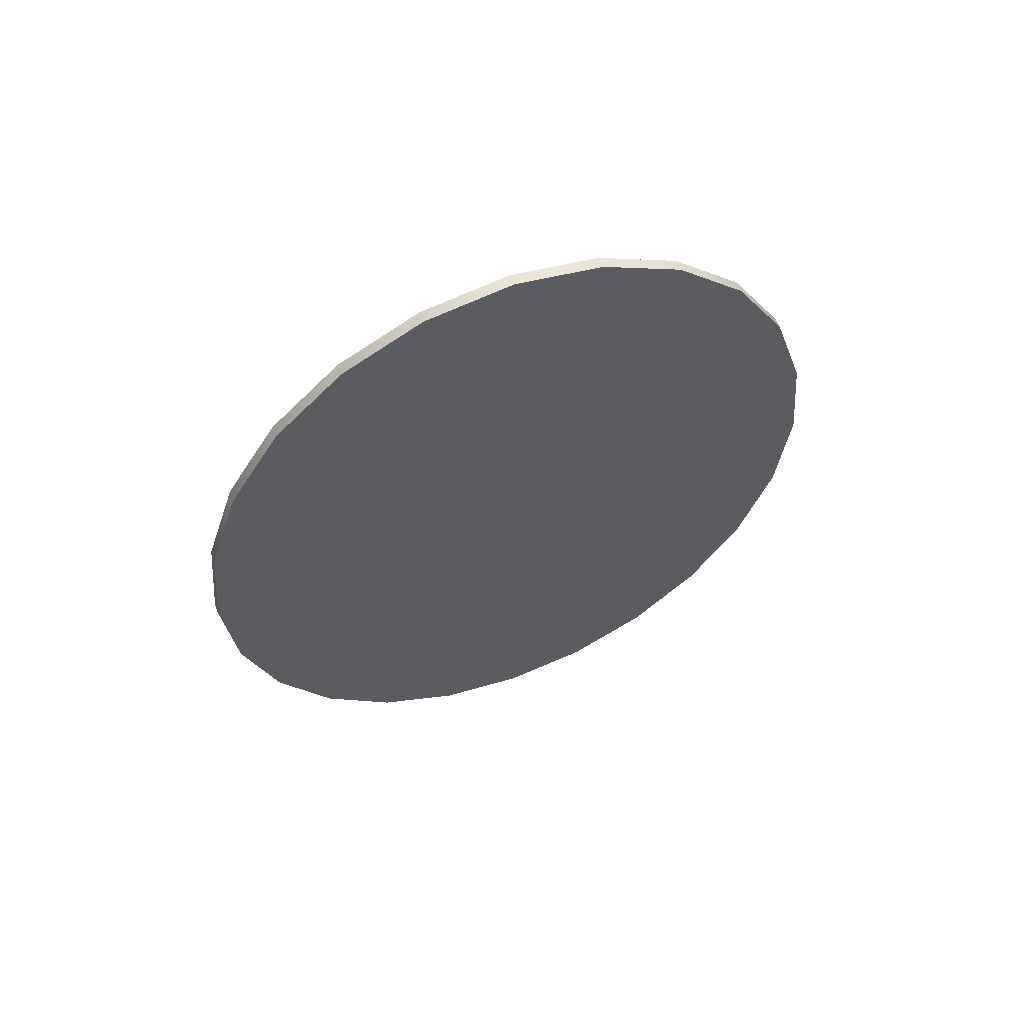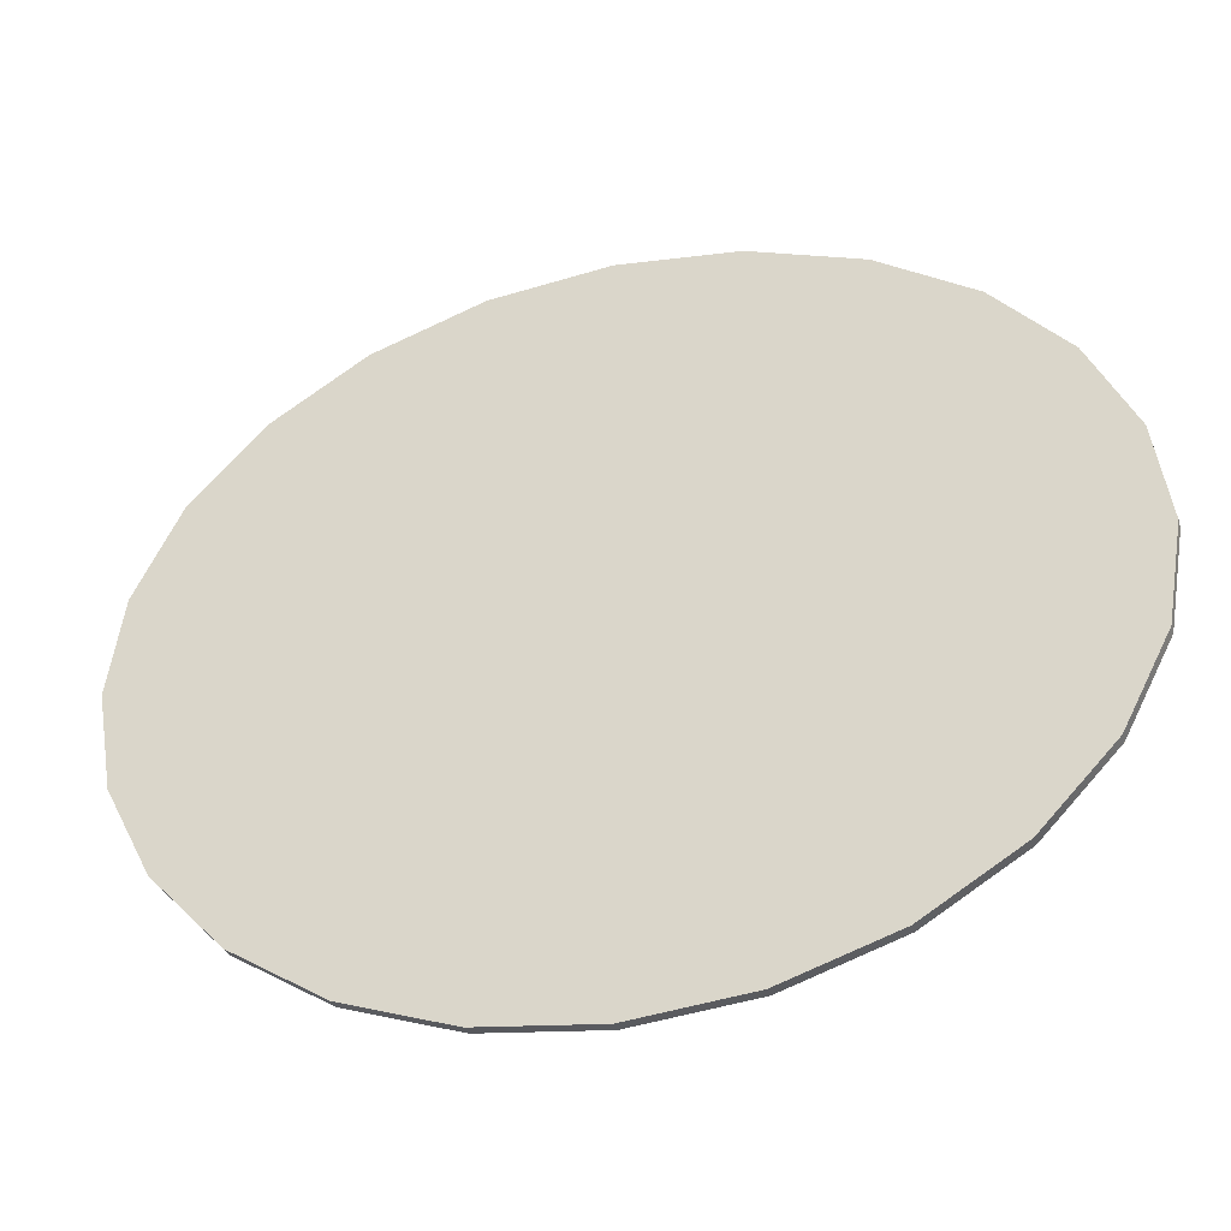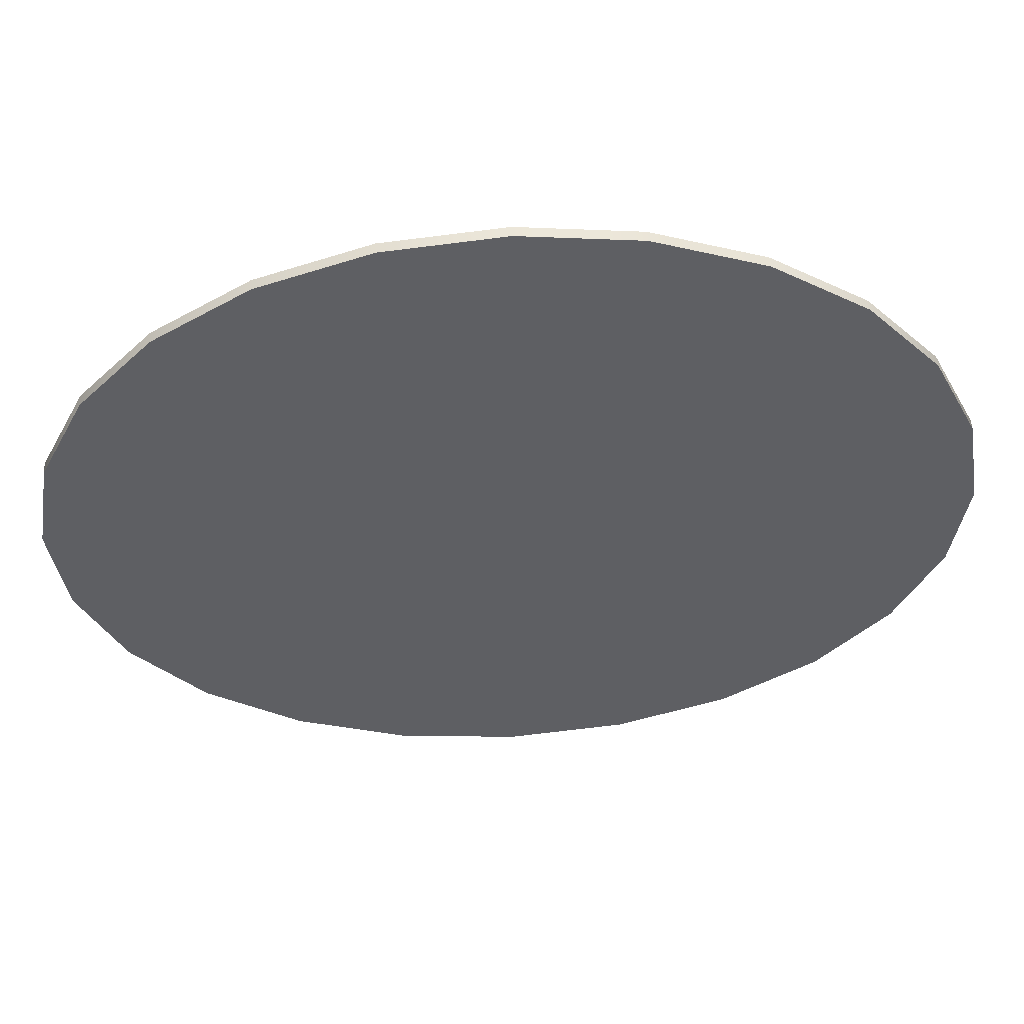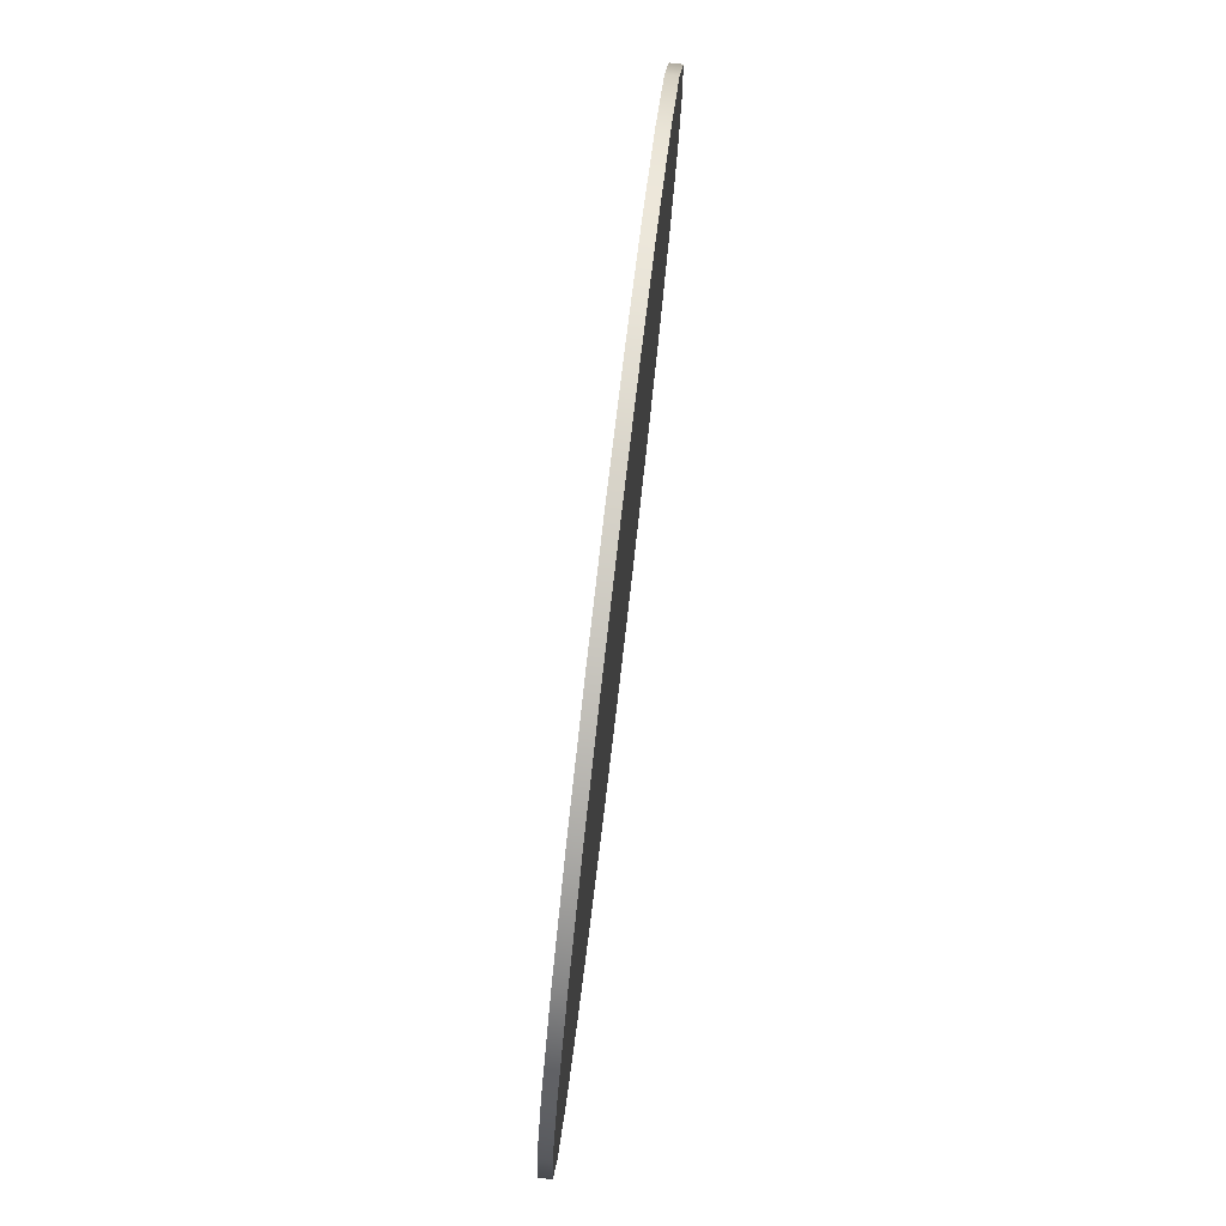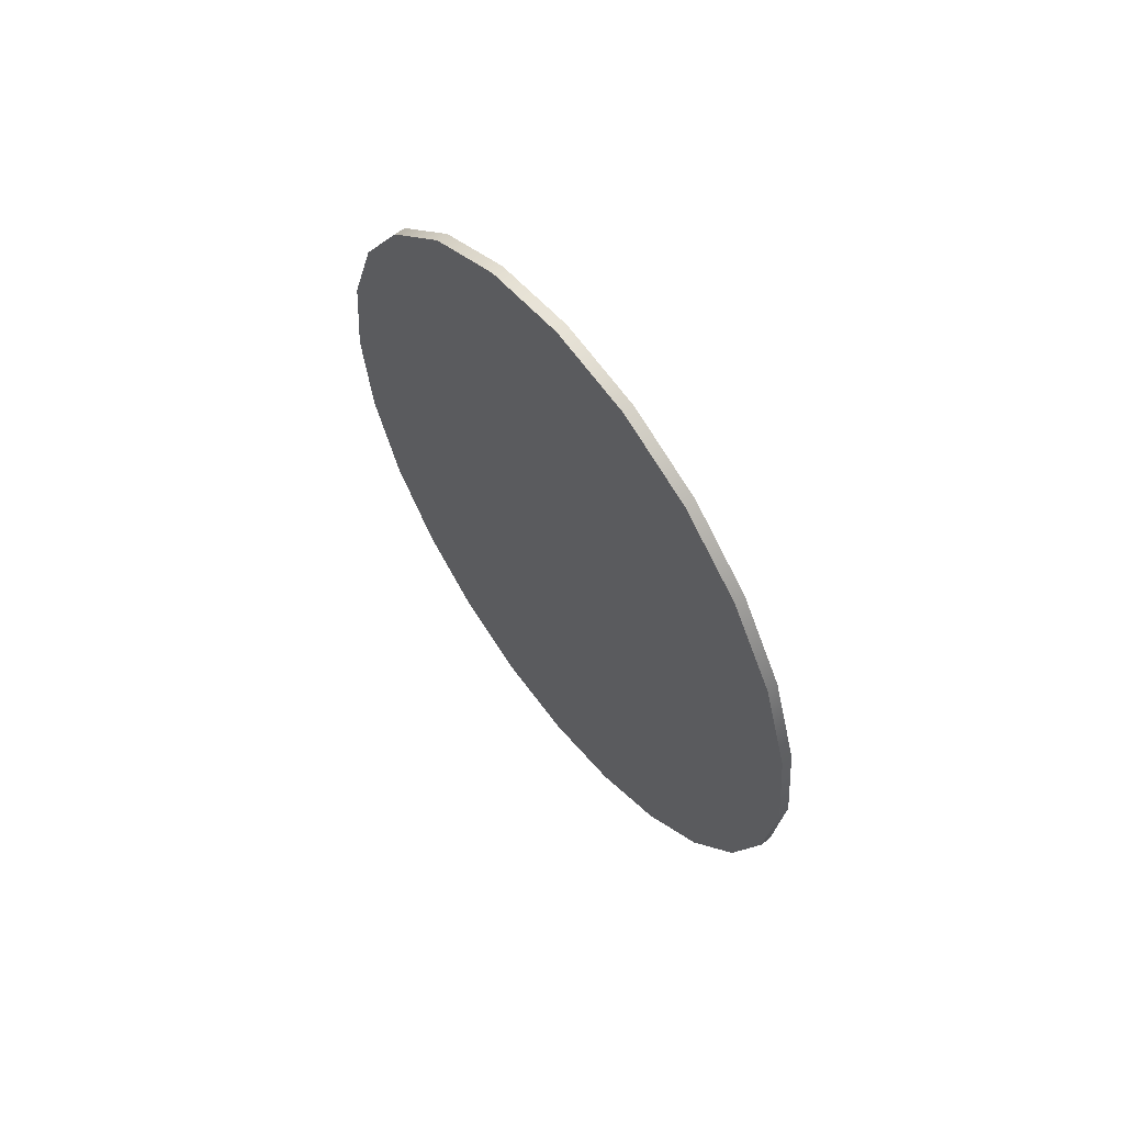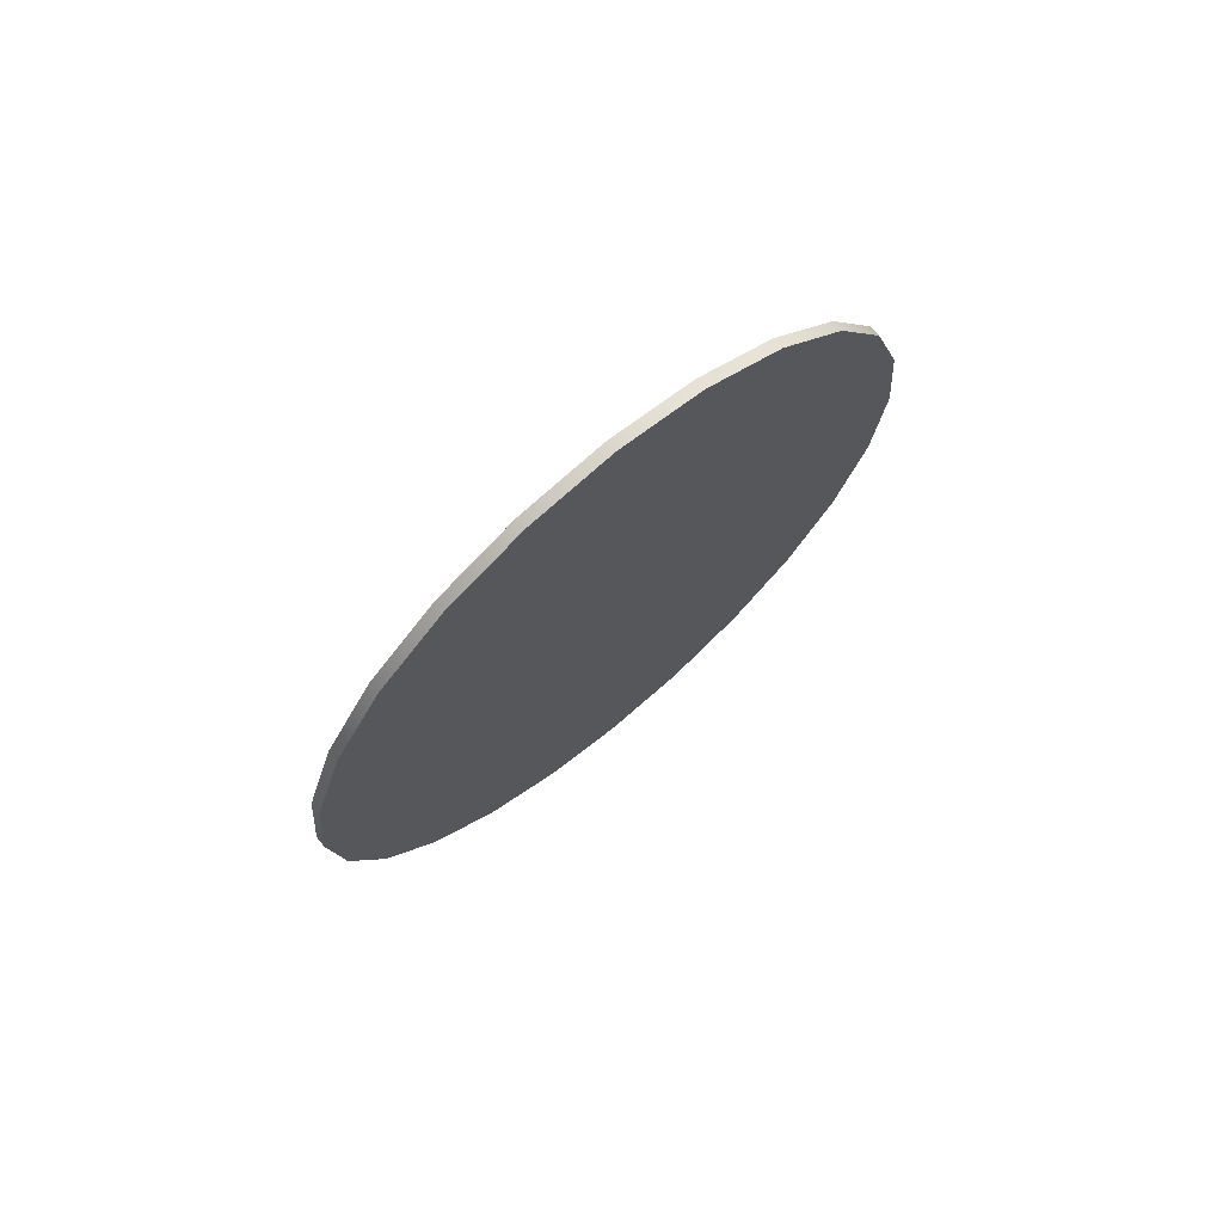
<metadata>
{"format":"obj","ext":"obj","renderer":"f3d","projection":"perspective","resolution":1024,"background":"white","views":[{"elev":60.3,"azim":69.4,"up":"+Y"},{"elev":-32.4,"azim":-73.1,"up":"+Z"},{"elev":48.2,"azim":86.3,"up":"+Z"},{"elev":79.0,"azim":-173.3,"up":"+Z"},{"elev":63.2,"azim":-38.4,"up":"+Y"},{"elev":73.2,"azim":-129.6,"up":"+Y"}]}
</metadata>
<code>
o Component_11_7/Component_11/mesh3/mesh3-geometry#mesh3-geometry
v 0.8531 0.02752 0.2306
v 0.8531 0.02752 0.2298
v 0.8531 0.02745 0.2302
v 0.8531 0.02773 0.2311
v 0.8531 0.02745 0.2302
v 0.8531 0.02752 0.2306
v 0.8531 0.02773 0.2311
v 0.8531 0.02773 0.2294
v 0.8531 0.02752 0.2298
v 0.8531 0.02807 0.2314
v 0.8531 0.02807 0.2314
v 0.8531 0.02773 0.2294
v 0.8531 0.02807 0.229
v 0.8531 0.02807 0.229
v 0.8531 0.02851 0.2317
v 0.8531 0.02851 0.2288
v 0.8531 0.02851 0.2317
v 0.8531 0.02851 0.2288
v 0.8531 0.02902 0.2318
v 0.8531 0.02902 0.2286
v 0.8531 0.02902 0.2318
v 0.8531 0.02902 0.2286
v 0.8531 0.02956 0.2319
v 0.8531 0.02956 0.2319
v 0.8531 0.02956 0.2285
v 0.8531 0.02956 0.2285
v 0.8531 0.03011 0.2318
v 0.8531 0.03011 0.2286
v 0.8531 0.03011 0.2318
v 0.8531 0.03011 0.2286
v 0.8531 0.03062 0.2317
v 0.8531 0.03062 0.2317
v 0.8531 0.03062 0.2288
v 0.8531 0.03062 0.2288
v 0.8531 0.03106 0.2314
v 0.8531 0.03106 0.229
v 0.8531 0.03106 0.2314
v 0.8531 0.03106 0.229
v 0.8531 0.0314 0.2311
v 0.8531 0.0314 0.2294
v 0.8531 0.0314 0.2311
v 0.8531 0.0314 0.2294
v 0.8531 0.03161 0.2306
v 0.8531 0.03161 0.2298
v 0.8531 0.03161 0.2306
v 0.8531 0.03161 0.2298
v 0.8531 0.03168 0.2302
v 0.8531 0.03168 0.2302
f 1 2 3
f 2 1 4
f 3 2 1
f 4 1 2
f 2 5 3
f 3 5 2
f 3 6 1
f 1 6 3
f 1 7 4
f 4 7 1
f 2 4 8
f 8 4 2
f 5 2 9
f 9 2 5
f 6 3 5
f 5 3 6
f 7 1 6
f 6 1 7
f 10 4 7
f 7 4 10
f 8 4 11
f 11 4 8
f 8 9 2
f 2 9 8
f 9 6 5
f 5 6 9
f 6 12 7
f 7 12 6
f 4 10 11
f 11 10 4
f 7 13 10
f 10 13 7
f 8 11 14
f 14 11 8
f 9 8 12
f 12 8 9
f 6 9 12
f 12 9 6
f 7 12 13
f 13 12 7
f 10 15 11
f 11 15 10
f 10 13 16
f 16 13 10
f 14 11 15
f 15 11 14
f 14 12 8
f 8 12 14
f 12 14 13
f 13 14 12
f 15 10 17
f 17 10 15
f 14 16 13
f 13 16 14
f 10 16 17
f 17 16 10
f 14 15 18
f 18 15 14
f 17 19 15
f 15 19 17
f 16 14 18
f 18 14 16
f 17 16 20
f 20 16 17
f 18 15 19
f 19 15 18
f 19 17 21
f 21 17 19
f 18 20 16
f 16 20 18
f 17 20 21
f 21 20 17
f 18 19 22
f 22 19 18
f 21 23 19
f 19 23 21
f 20 18 22
f 22 18 20
f 21 20 24
f 24 20 21
f 22 19 23
f 23 19 22
f 23 21 24
f 24 21 23
f 22 25 20
f 20 25 22
f 24 20 25
f 25 20 24
f 22 23 26
f 26 23 22
f 24 27 23
f 23 27 24
f 25 22 26
f 26 22 25
f 24 25 28
f 28 25 24
f 26 23 27
f 27 23 26
f 27 24 29
f 29 24 27
f 26 28 25
f 25 28 26
f 24 28 29
f 29 28 24
f 26 27 30
f 30 27 26
f 29 31 27
f 27 31 29
f 28 26 30
f 30 26 28
f 29 28 32
f 32 28 29
f 30 27 31
f 31 27 30
f 31 29 32
f 32 29 31
f 30 33 28
f 28 33 30
f 32 28 33
f 33 28 32
f 30 31 34
f 34 31 30
f 32 35 31
f 31 35 32
f 33 30 34
f 34 30 33
f 32 33 36
f 36 33 32
f 34 31 35
f 35 31 34
f 35 32 37
f 37 32 35
f 34 36 33
f 33 36 34
f 32 36 37
f 37 36 32
f 34 35 38
f 38 35 34
f 39 35 37
f 37 35 39
f 36 34 38
f 38 34 36
f 37 36 40
f 40 36 37
f 38 35 41
f 41 35 38
f 35 39 41
f 41 39 35
f 37 40 39
f 39 40 37
f 42 36 38
f 38 36 42
f 36 42 40
f 40 42 36
f 38 41 42
f 42 41 38
f 43 41 39
f 39 41 43
f 39 40 43
f 43 40 39
f 44 40 42
f 42 40 44
f 42 41 45
f 45 41 42
f 41 43 45
f 45 43 41
f 43 40 46
f 46 40 43
f 40 44 46
f 46 44 40
f 42 45 44
f 44 45 42
f 47 45 43
f 43 45 47
f 43 46 47
f 47 46 43
f 48 46 44
f 44 46 48
f 44 45 48
f 48 45 44
f 45 47 48
f 48 47 45
f 46 48 47
f 47 48 46

</code>
